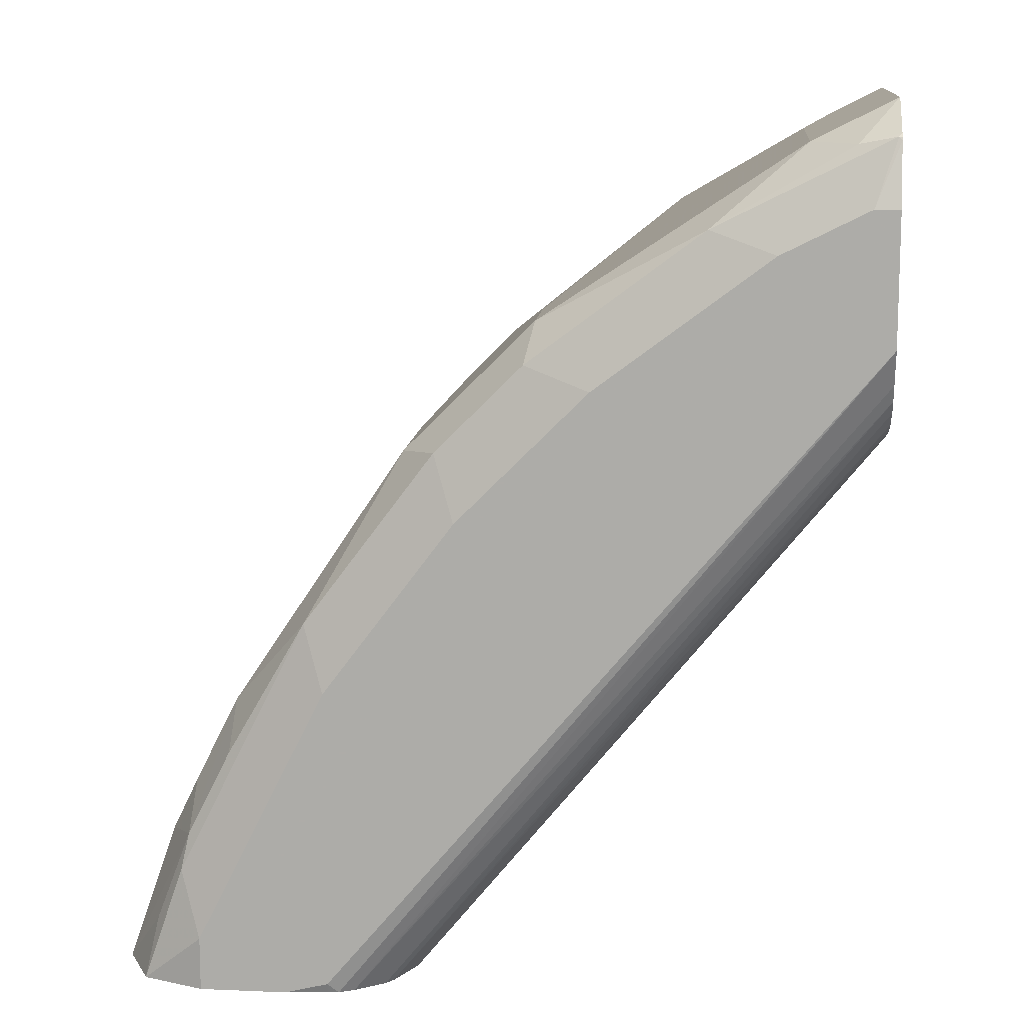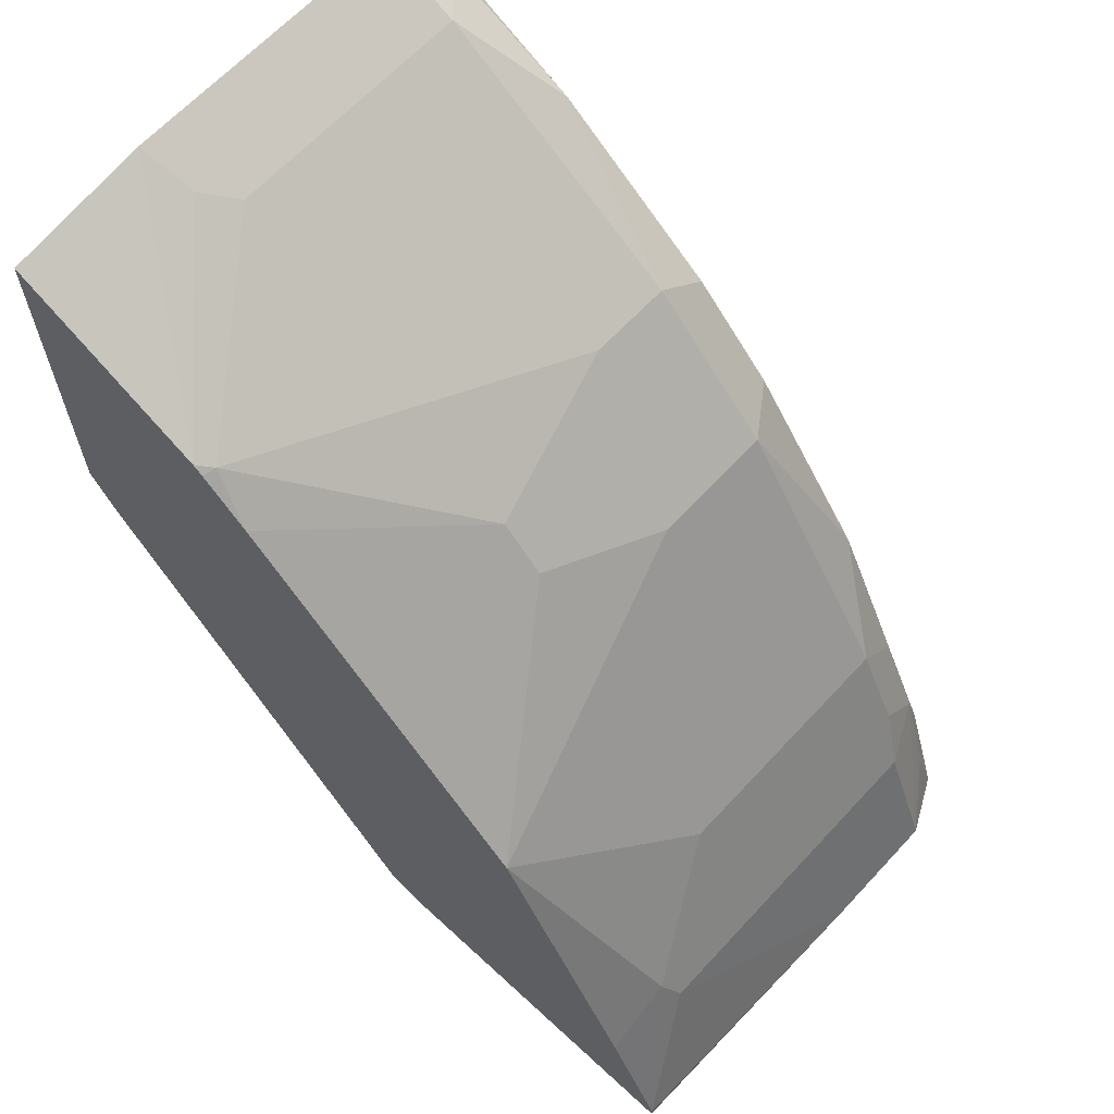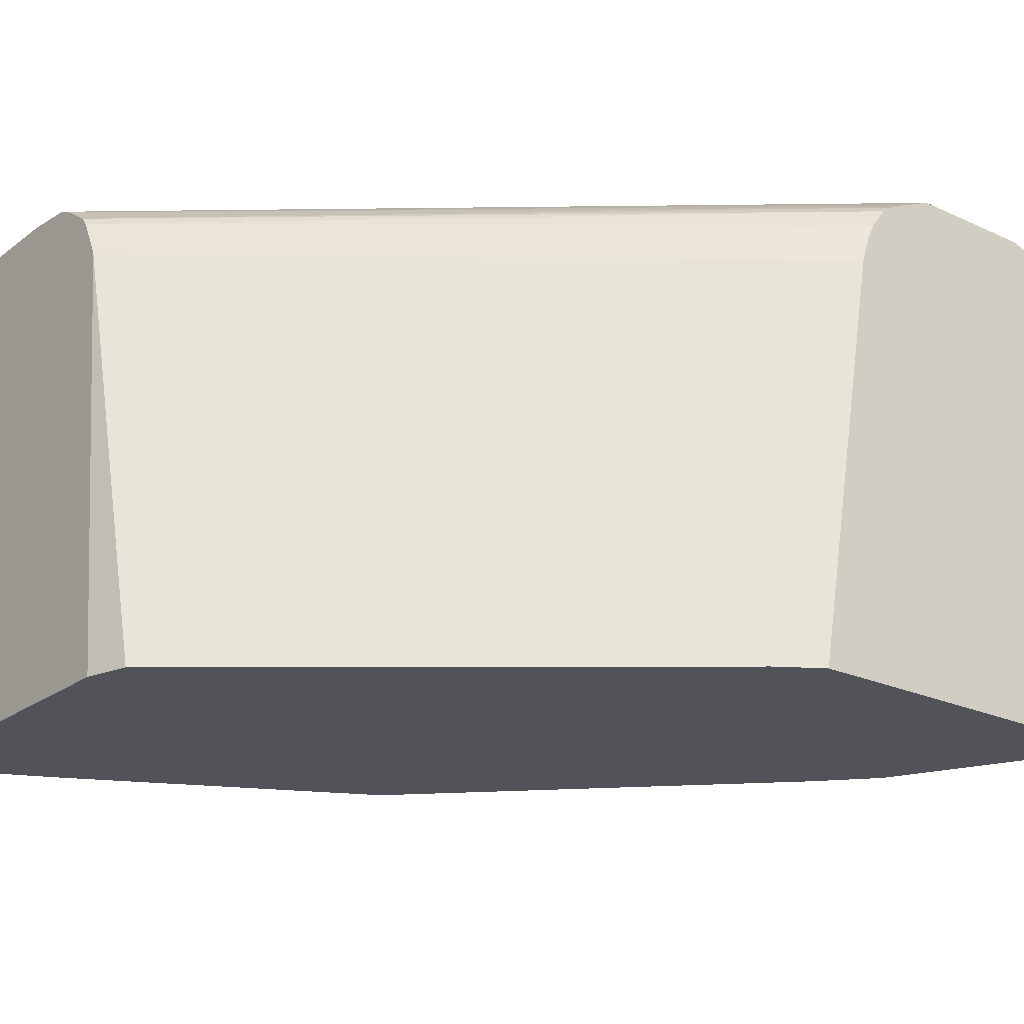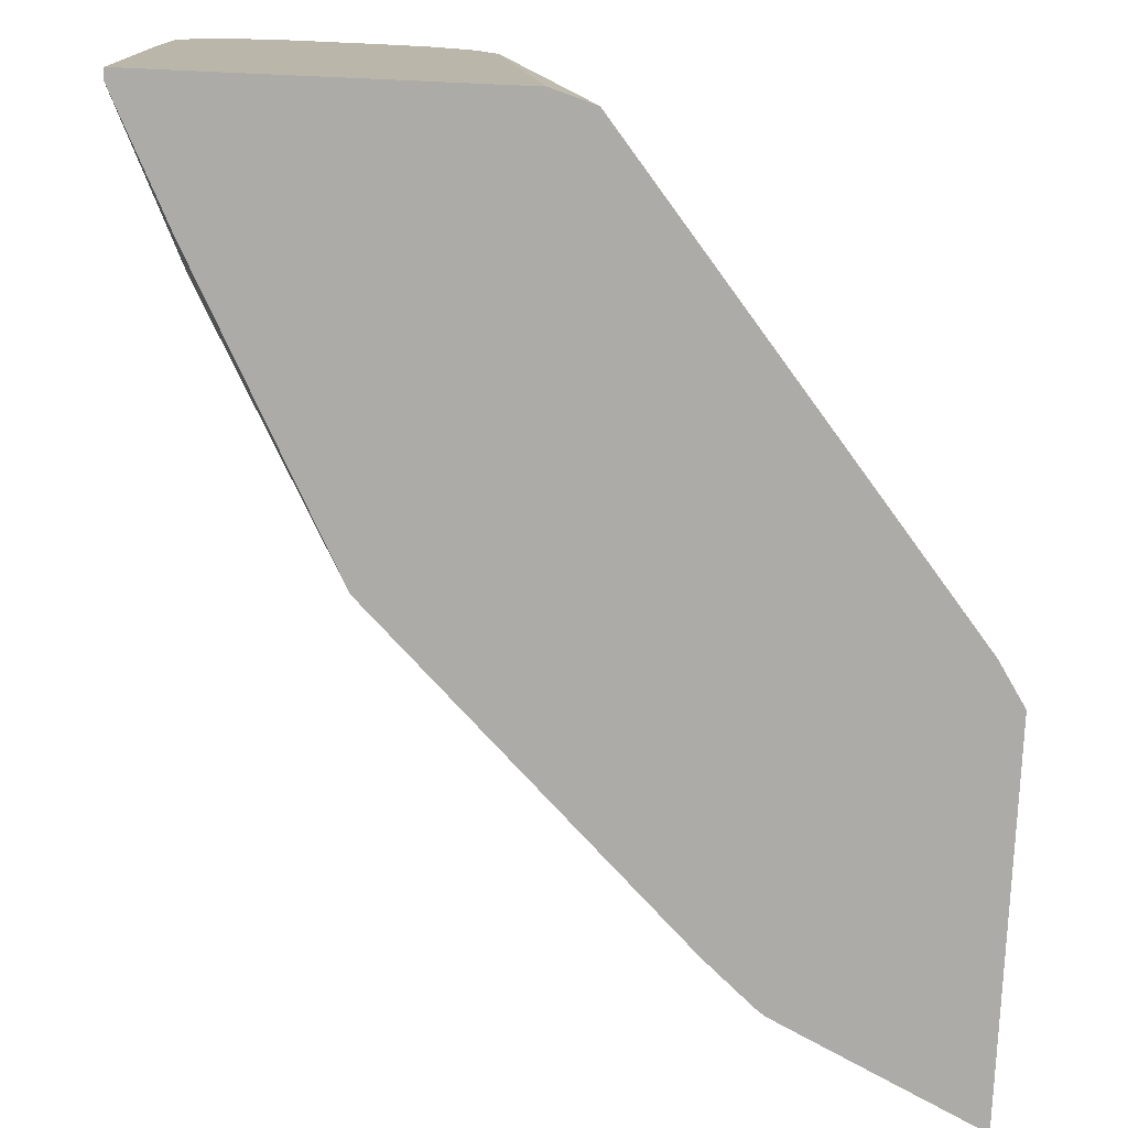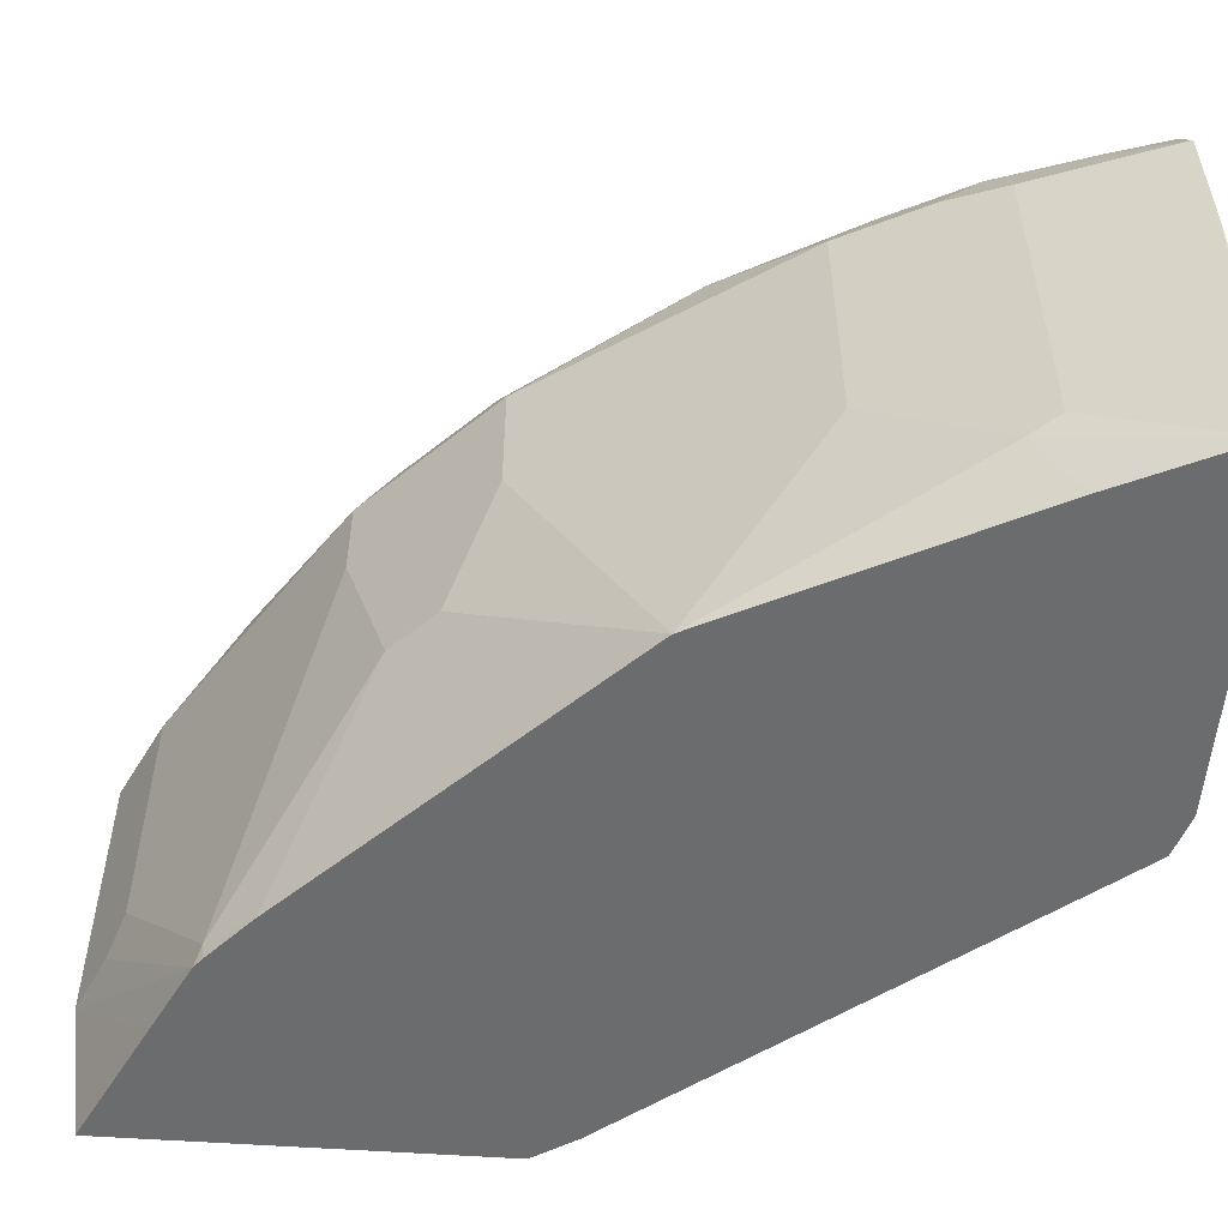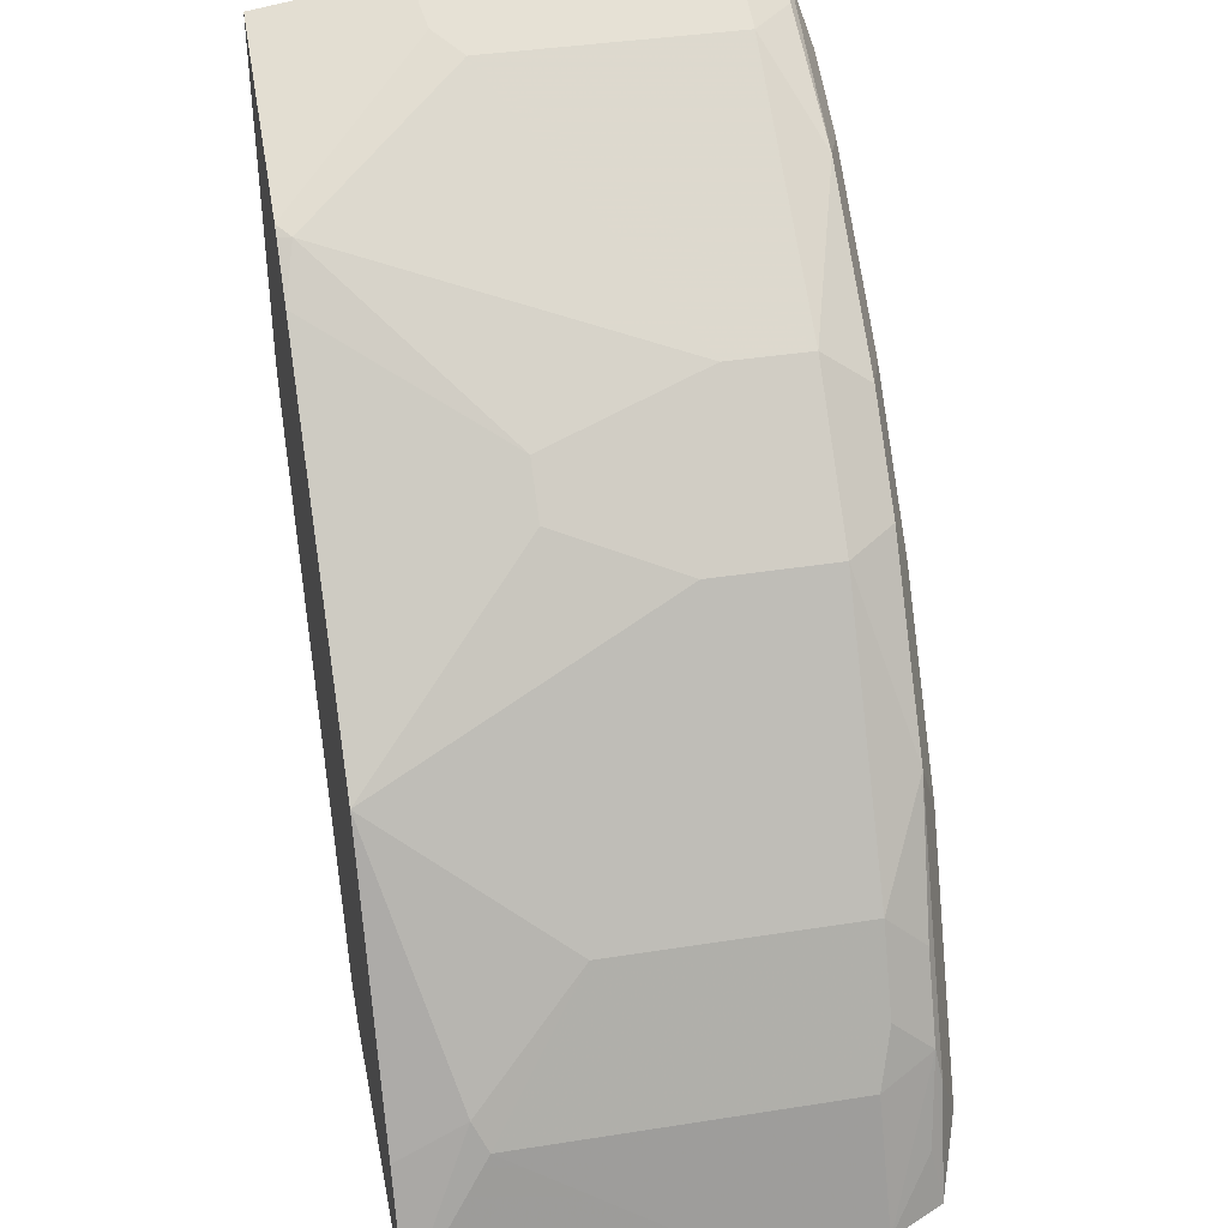
<metadata>
{"format":"obj","ext":"obj","renderer":"f3d","projection":"perspective","resolution":1024,"background":"white","views":[{"elev":12.1,"azim":-174.4,"up":"+Z"},{"elev":64.8,"azim":42.8,"up":"+Z"},{"elev":-22.6,"azim":-128.4,"up":"+Y"},{"elev":-76.4,"azim":177.5,"up":"+Y"},{"elev":-53.6,"azim":85.7,"up":"+Y"},{"elev":39.2,"azim":78.9,"up":"+Z"}]}
</metadata>
<code>
v 0.5111 0.601 0.2959
v 0.5111 0.5561 0.2959
v 0.501 0.6209 0.2959
v 0.4968 0.6167 0.3171
v 0.4843 0.6192 0.3496
v 0.4943 0.5992 0.3446
v 0.5093 0.4497 0.2996
v 0.5093 0.4497 0.2959
v 0.4943 0.4794 0.3446
v 0.4793 0.6292 0.2959
v 0.4793 0.6292 0.3146
v 0.4868 0.6217 0.3371
v 0.4694 0.6192 0.3795
v 0.4694 0.6042 0.3945
v 0.4843 0.6042 0.3645
v 0.5091 0.4497 0.2999
v 0.4893 0.4744 0.3545
v 0.3901 0.4497 0.2959
v 0.4694 0.5143 0.3945
v 0.4494 0.6292 0.2959
v 0.4494 0.6292 0.3745
v 0.4719 0.6217 0.367
v 0.4419 0.6217 0.4269
v 0.4094 0.6042 0.4843
v 0.4897 0.4497 0.341
v 0.4394 0.4497 0.4394
v 0.4063 0.601 0.2959
v 0.3754 0.4497 0.3005
v 0.4344 0.6278 0.2959
v 0.4344 0.6292 0.2996
v 0.4344 0.6292 0.4045
v 0.3895 0.6292 0.4644
v 0.397 0.6217 0.4868
v 0.3645 0.6042 0.5293
v 0.4094 0.5592 0.4843
v 0.3944 0.5143 0.4993
v 0.3645 0.4497 0.5143
v 0.4107 0.6098 0.2959
v 0.2461 0.596 0.4911
v 0.2461 0.6056 0.4943
v 0.2461 0.6113 0.4972
v 0.2555 0.4497 0.4503
v 0.4307 0.6273 0.2959
v 0.2461 0.6292 0.5243
v 0.3745 0.6292 0.4793
v 0.367 0.6217 0.5168
v 0.3071 0.6217 0.5617
v 0.2746 0.6042 0.5892
v 0.3645 0.5742 0.5293
v 0.3795 0.5143 0.5143
v 0.3495 0.4497 0.5293
v 0.4132 0.6149 0.2959
v 0.2461 0.4497 0.465
v 0.2461 0.6181 0.5022
v 0.4257 0.6248 0.2959
v 0.2461 0.6239 0.5121
v 0.2461 0.6292 0.5692
v 0.3595 0.6292 0.4943
v 0.3446 0.6292 0.5093
v 0.2547 0.6292 0.5692
v 0.2472 0.6217 0.5917
v 0.2597 0.6192 0.5892
v 0.2846 0.6292 0.5542
v 0.2461 0.6035 0.6035
v 0.2746 0.5143 0.5892
v 0.3196 0.4544 0.5592
v 0.3346 0.4497 0.5442
v 0.4157 0.6179 0.2959
v 0.2461 0.4497 0.596
v 0.2461 0.621 0.5065
v 0.2461 0.6222 0.5906
v 0.2461 0.6217 0.5917
v 0.2461 0.6206 0.5927
v 0.2461 0.5008 0.6035
v 0.2646 0.5043 0.5942
v 0.3183 0.4497 0.5589
v 0.3149 0.4497 0.5616
v 0.255 0.4497 0.5915
v 0.2896 0.4497 0.5742
v 0.2996 0.4497 0.5692
v 0.3096 0.4497 0.5642
f 38 41 52
f 36 49 50
f 36 50 67
f 36 67 51
f 36 51 37
f 39 42 53
f 39 57 44
f 39 69 74
f 39 74 64
f 39 64 73
f 39 73 72
f 39 72 71
f 39 71 57
f 39 44 56
f 39 56 70
f 39 53 69
f 35 49 36
f 30 43 44
f 34 48 65
f 24 34 49
f 24 33 34
f 39 70 54
f 24 49 35
f 26 35 36
f 26 36 37
f 27 28 39
f 27 39 40
f 27 40 41
f 27 41 38
f 28 42 39
f 29 43 30
f 32 45 33
f 33 45 46
f 33 46 34
f 34 46 47
f 34 47 48
f 34 65 49
f 39 54 41
f 54 70 68
f 41 54 52
f 61 71 72
f 61 72 73
f 61 73 62
f 62 73 64
f 65 74 75
f 65 75 66
f 66 76 67
f 60 71 61
f 66 75 77
f 69 78 74
f 74 78 79
f 74 79 80
f 74 80 81
f 74 81 77
f 74 77 75
f 23 33 24
f 66 77 76
f 57 71 60
f 55 70 56
f 55 68 70
f 43 55 44
f 44 55 56
f 45 58 46
f 46 59 63
f 46 63 47
f 46 58 59
f 47 60 61
f 47 61 62
f 47 62 48
f 47 63 60
f 48 62 64
f 48 64 74
f 48 74 65
f 49 65 66
f 49 66 50
f 50 66 67
f 52 54 68
f 39 41 40
f 23 32 33
f 3 10 11
f 21 23 22
f 3 12 5
f 3 5 4
f 5 12 22
f 5 22 13
f 5 13 14
f 5 14 15
f 5 15 6
f 3 11 12
f 6 15 14
f 6 19 9
f 7 16 25
f 7 25 26
f 7 26 37
f 7 37 51
f 7 51 67
f 7 67 76
f 6 14 19
f 7 76 77
f 2 9 7
f 1 9 2
f 1 2 8
f 1 8 18
f 1 18 27
f 1 27 38
f 1 38 52
f 1 52 68
f 1 68 55
f 2 7 8
f 1 55 43
f 1 29 20
f 1 20 10
f 23 31 32
f 1 3 4
f 1 4 5
f 1 5 6
f 1 6 9
f 1 43 29
f 7 77 81
f 1 10 3
f 7 80 79
f 10 31 21
f 10 21 11
f 11 21 22
f 11 22 12
f 13 22 23
f 13 23 14
f 14 23 24
f 10 32 31
f 14 24 35
f 14 26 19
f 17 19 26
f 17 26 25
f 18 28 27
f 20 29 30
f 21 31 23
f 7 81 80
f 14 35 26
f 10 45 32
f 16 17 25
f 10 59 58
f 7 79 78
f 10 58 45
f 7 78 69
f 7 69 53
f 7 42 28
f 7 28 18
f 7 18 8
f 7 9 17
f 7 53 42
f 9 19 17
f 10 20 30
f 10 30 44
f 10 63 59
f 10 44 57
f 10 57 60
f 7 17 16
f 10 60 63

</code>
